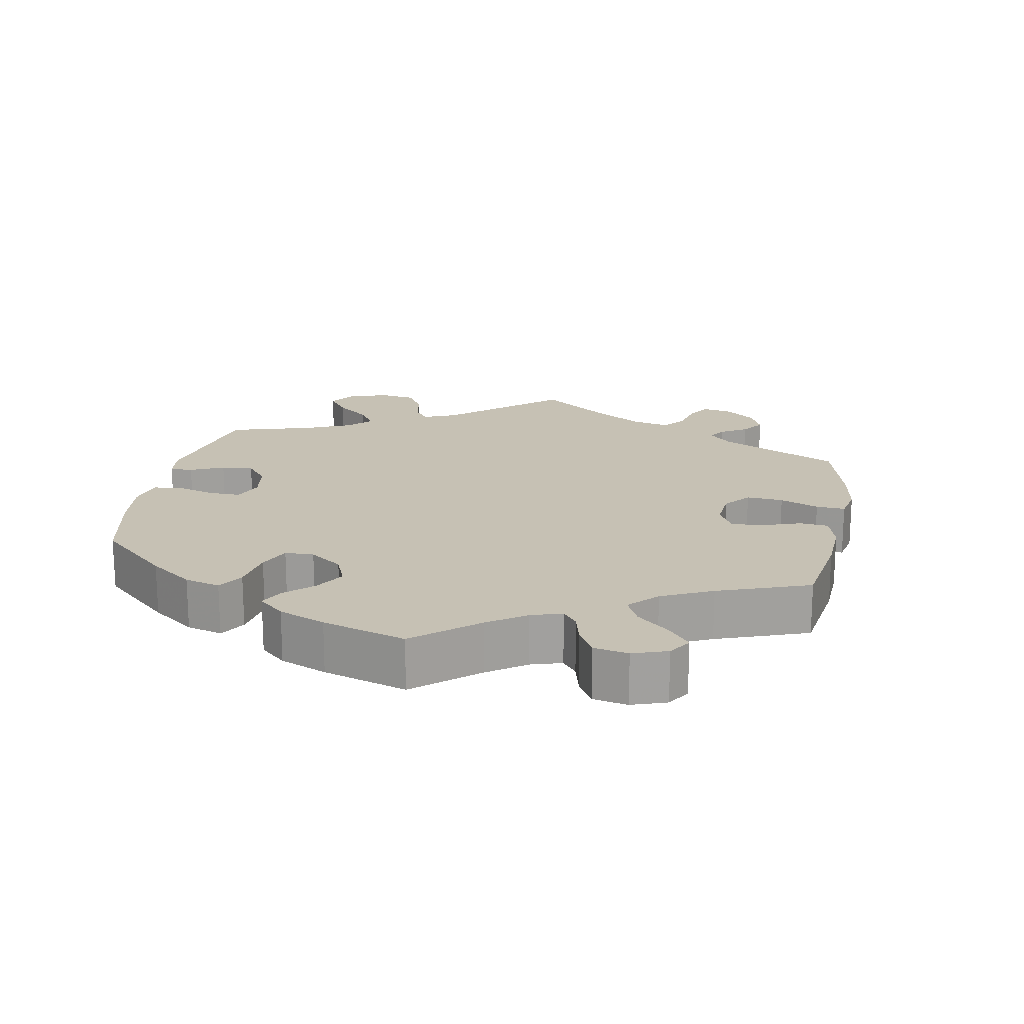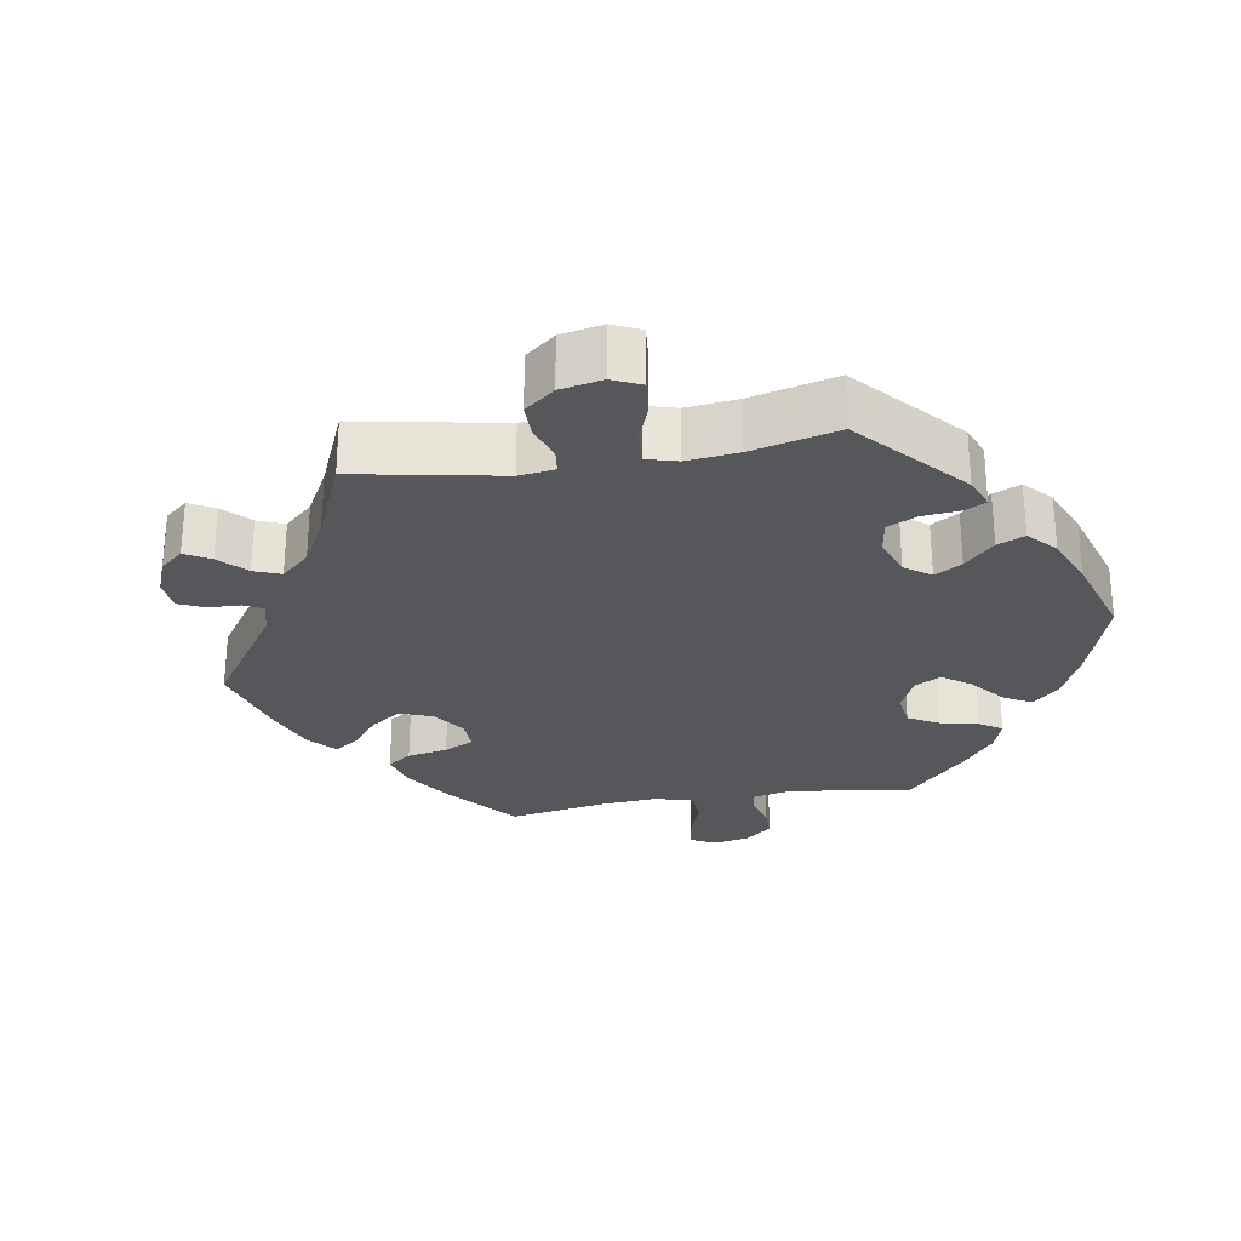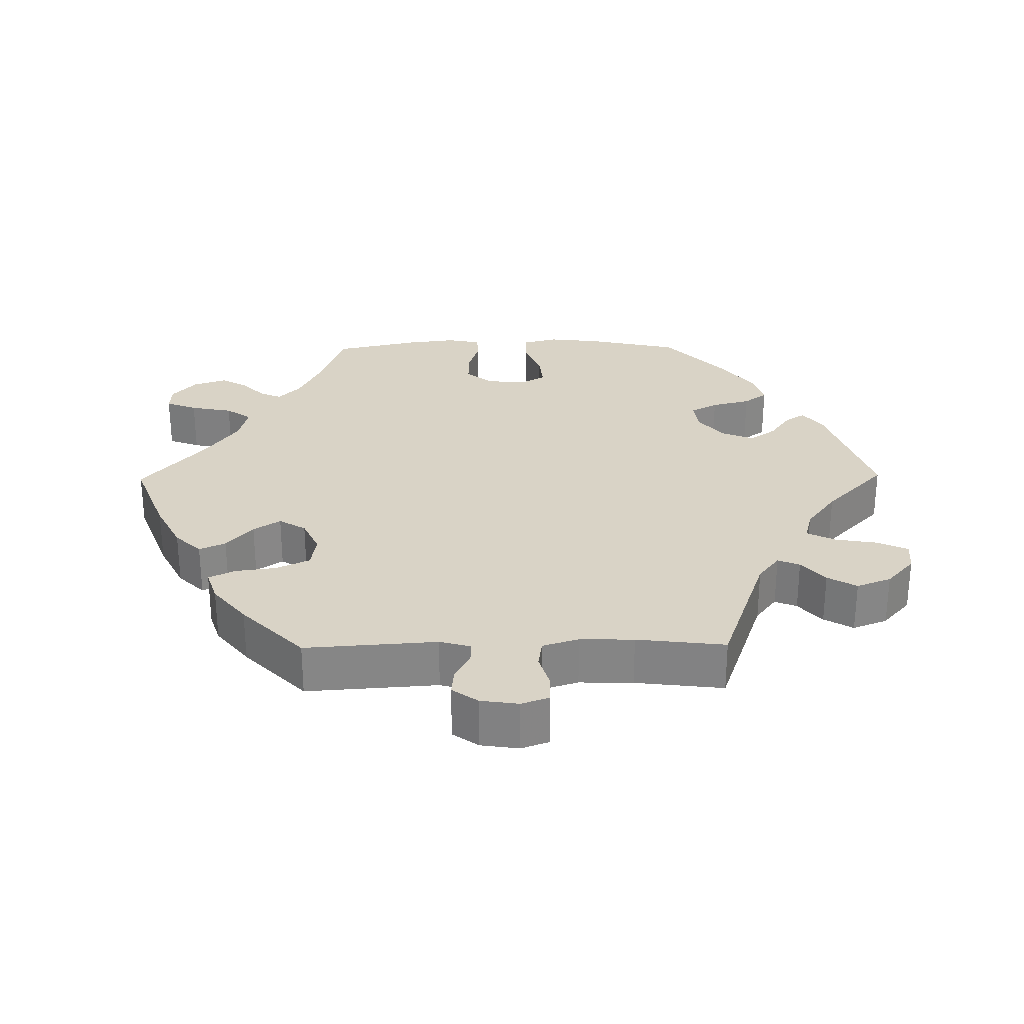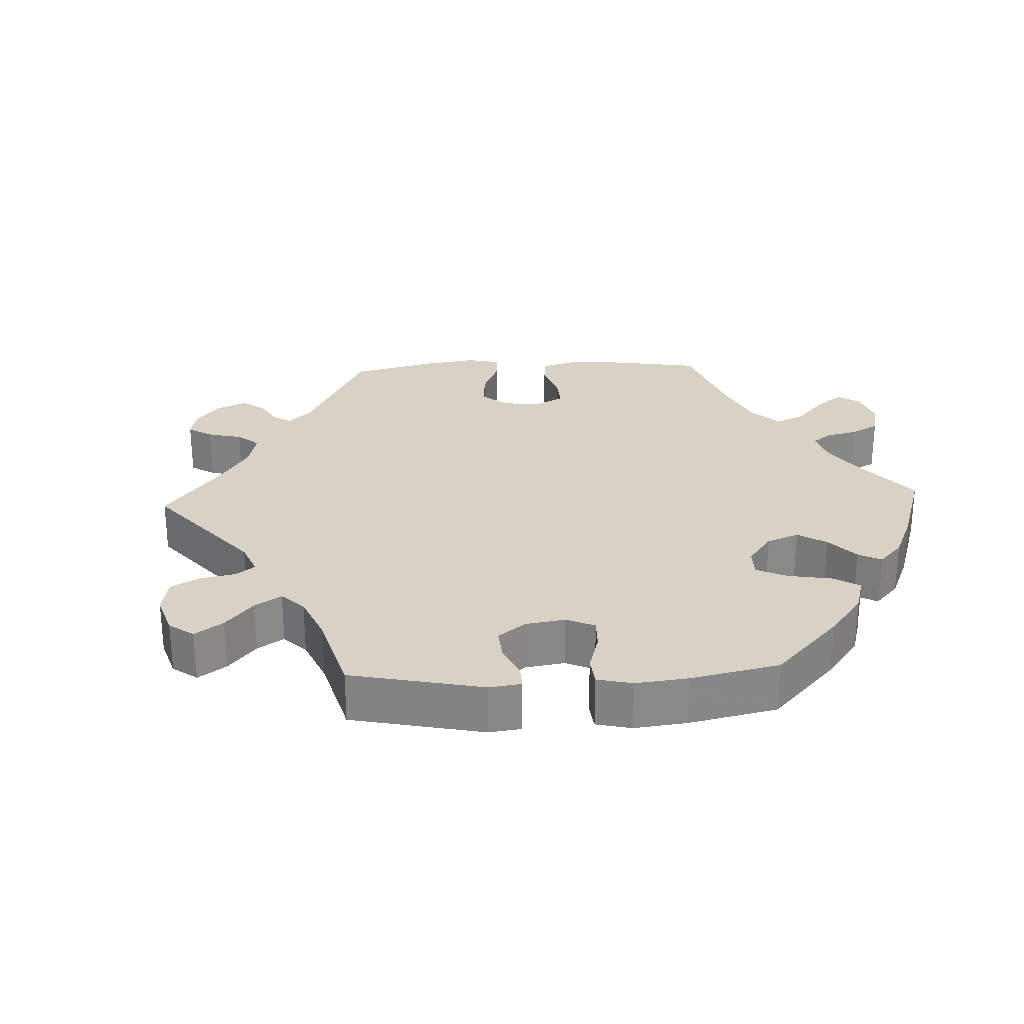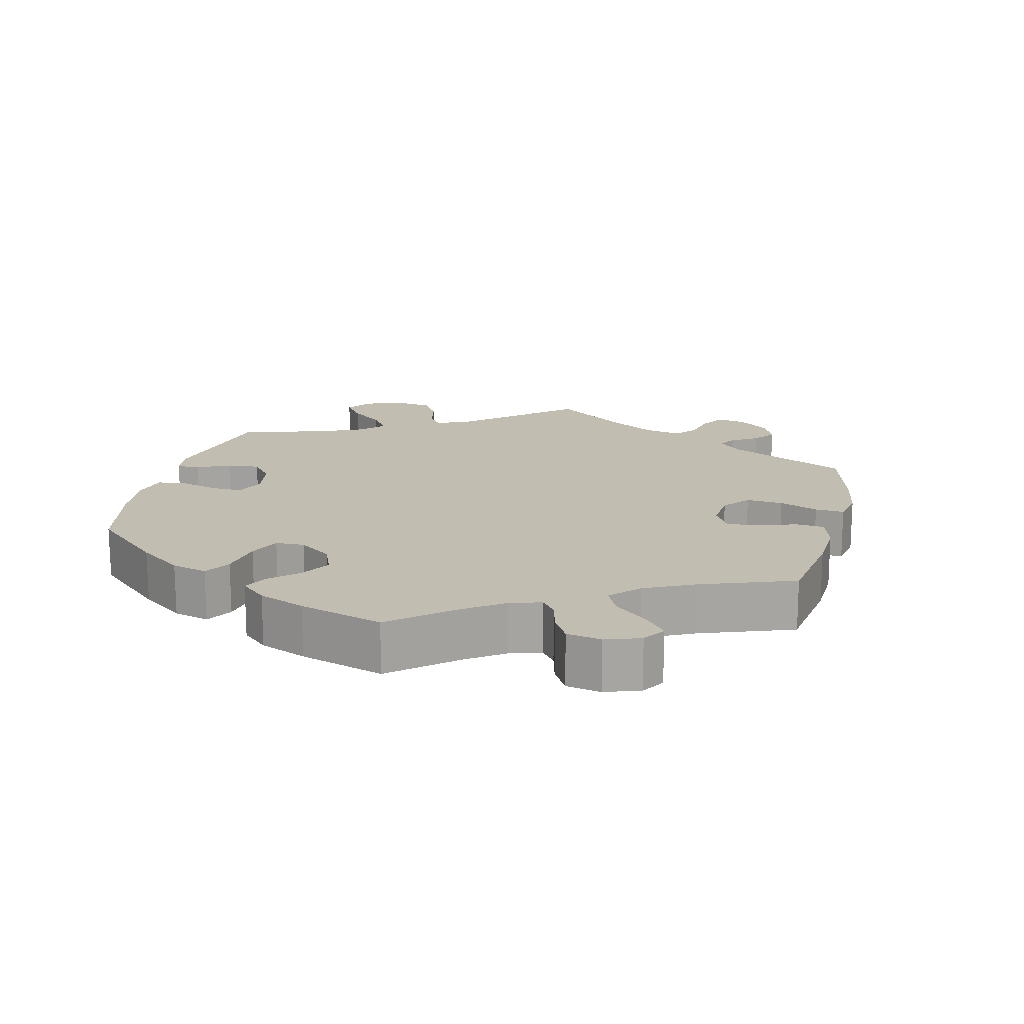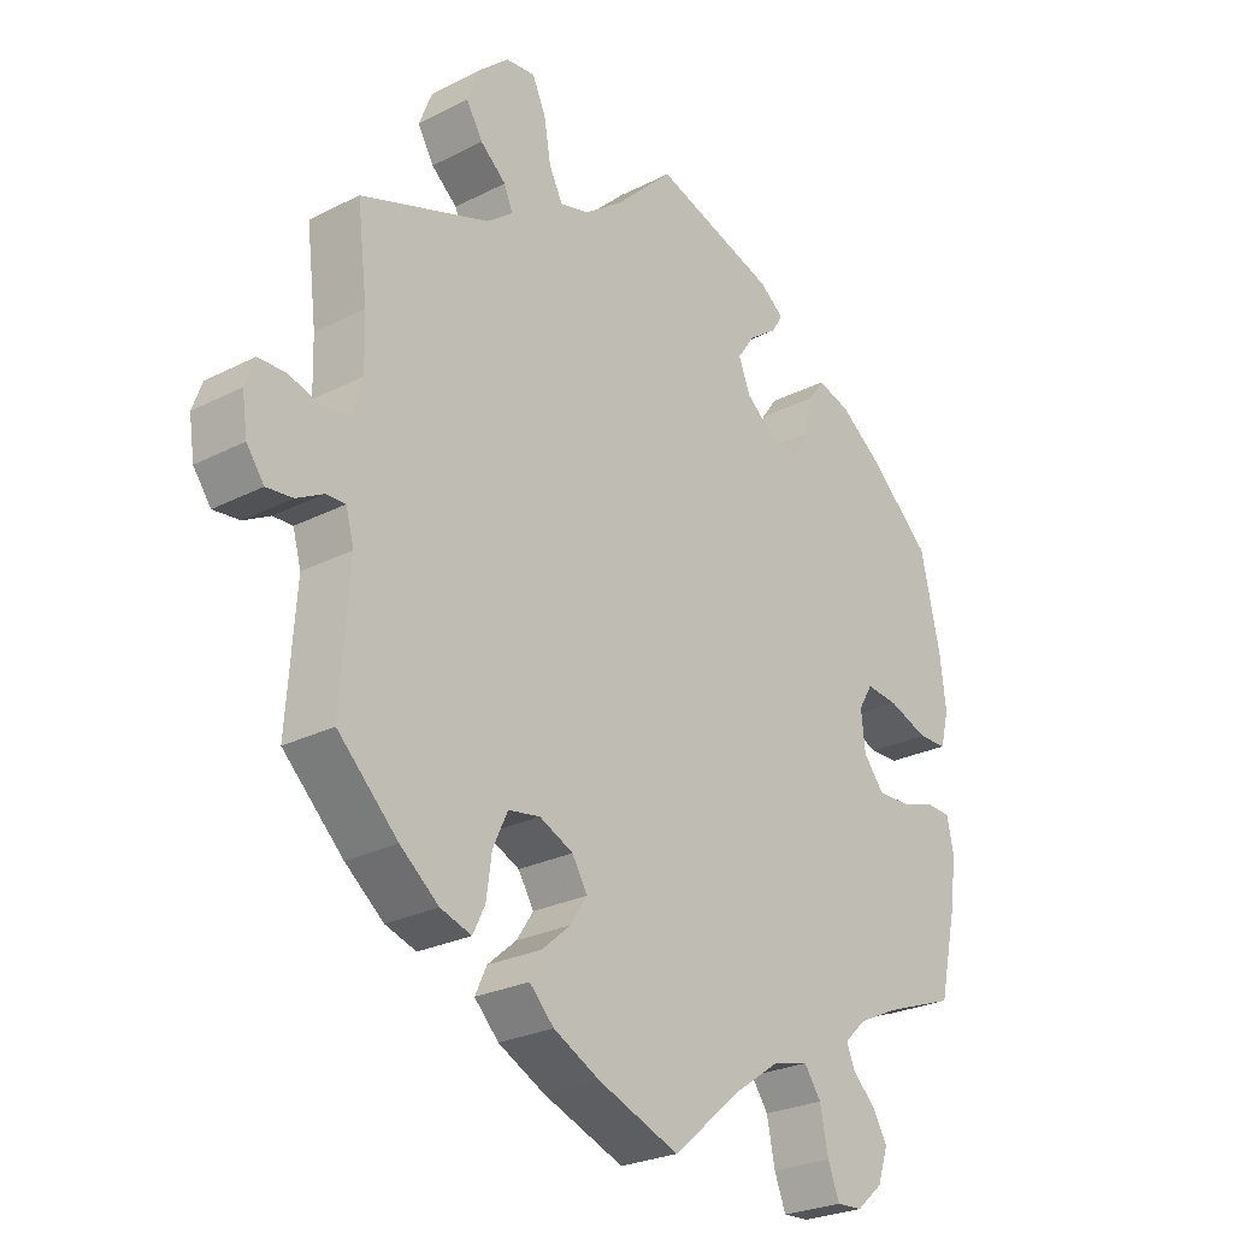
<metadata>
{"format":"obj","ext":"obj","renderer":"f3d","projection":"perspective","resolution":1024,"background":"white","views":[{"elev":18.6,"azim":130.4,"up":"+Y"},{"elev":-27.4,"azim":-20.5,"up":"+Y"},{"elev":28.3,"azim":-90.8,"up":"+Y"},{"elev":27.4,"azim":27.4,"up":"+Y"},{"elev":16.8,"azim":133.4,"up":"+Y"},{"elev":-25.9,"azim":-50.9,"up":"+Z"}]}
</metadata>
<code>
v 0.181 0.07 0.518
v 0.217 0.07 0.49
v 0.2 0.07 0.463
v 0.158 0.07 0.433
v 0.132 0.07 0.396
v 0.15 0.07 0.351
v 0.194 0.07 0.315
v 0.238 0.07 0.31
v 0.259 0.07 0.348
v 0.273 0.07 0.403
v 0.297 0.07 0.436
v 0.346 0.07 0.421
v 0.406 0.07 0.376
v 0.5 0.07 0.29
v 0.529 0.07 0.161
v 0.538 0.07 0.086
v 0.525 0.07 0.036
v 0.482 0.07 0.035
v 0.423 0.07 0.057
v 0.375 0.07 0.062
v 0.354 0.07 0.027
v 0.36 0.07 -0.029
v 0.39 0.07 -0.067
v 0.438 0.07 -0.066
v 0.49 0.07 -0.05
v 0.527 0.07 -0.052
v 0.537 0.07 -0.099
v 0.528 0.07 -0.169
v 0.501 0.07 -0.289
v 0.394 0.07 -0.328
v 0.335 0.07 -0.356
v 0.302 0.07 -0.387
v 0.314 0.07 -0.417
v 0.348 0.07 -0.45
v 0.37 0.07 -0.488
v 0.354 0.07 -0.535
v 0.315 0.07 -0.569
v 0.277 0.07 -0.571
v 0.26 0.07 -0.527
v 0.248 0.07 -0.467
v 0.223 0.07 -0.431
v 0.17 0.07 -0.444
v 0.105 0.07 -0.489
v 0 0.07 -0.578
v -0.12 0.07 -0.532
v -0.189 0.07 -0.497
v -0.225 0.07 -0.46
v -0.208 0.07 -0.423
v -0.165 0.07 -0.386
v -0.14 0.07 -0.348
v -0.163 0.07 -0.31
v -0.213 0.07 -0.287
v -0.26 0.07 -0.295
v -0.282 0.07 -0.342
v -0.29 0.07 -0.4
v -0.308 0.07 -0.437
v -0.354 0.07 -0.422
v -0.411 0.07 -0.376
v -0.5 0.07 -0.289
v -0.487 0.07 -0.103
v -0.499 0.07 -0.059
v -0.528 0.07 -0.06
v -0.567 0.07 -0.081
v -0.606 0.07 -0.085
v -0.632 0.07 -0.049
v -0.64 0.07 0.005
v -0.626 0.07 0.044
v -0.586 0.07 0.045
v -0.538 0.07 0.031
v -0.499 0.07 0.037
v -0.483 0.07 0.088
v -0.485 0.07 0.164
v -0.5 0.07 0.289
v -0.309 0.07 0.356
v -0.27 0.07 0.386
v -0.283 0.07 0.417
v -0.321 0.07 0.45
v -0.345 0.07 0.491
v -0.326 0.07 0.54
v -0.282 0.07 0.579
v -0.239 0.07 0.583
v -0.219 0.07 0.539
v -0.209 0.07 0.48
v -0.189 0.07 0.44
v -0.146 0.07 0.451
v -0.089 0.07 0.493
v -0.001 0.07 0.578
v 0.181 0 0.518
v 0.217 0 0.49
v 0.2 0 0.463
v 0.158 0 0.433
v 0.132 0 0.396
v 0.15 0 0.351
v 0.194 0 0.315
v 0.238 0 0.31
v 0.259 0 0.348
v 0.273 0 0.403
v 0.297 0 0.436
v 0.346 0 0.421
v 0.406 0 0.376
v 0.5 0 0.29
v 0.529 0 0.161
v 0.538 0 0.086
v 0.525 0 0.036
v 0.482 0 0.035
v 0.423 0 0.057
v 0.375 0 0.062
v 0.354 0 0.027
v 0.36 0 -0.029
v 0.39 0 -0.067
v 0.438 0 -0.066
v 0.49 0 -0.05
v 0.527 0 -0.052
v 0.537 0 -0.099
v 0.528 0 -0.169
v 0.501 0 -0.289
v 0.394 0 -0.328
v 0.335 0 -0.356
v 0.302 0 -0.387
v 0.314 0 -0.417
v 0.348 0 -0.45
v 0.37 0 -0.488
v 0.354 0 -0.535
v 0.315 0 -0.569
v 0.277 0 -0.571
v 0.26 0 -0.527
v 0.248 0 -0.467
v 0.223 0 -0.431
v 0.17 0 -0.444
v 0.105 0 -0.489
v 0 0 -0.578
v -0.12 0 -0.532
v -0.189 0 -0.497
v -0.225 0 -0.46
v -0.208 0 -0.423
v -0.165 0 -0.386
v -0.14 0 -0.348
v -0.163 0 -0.31
v -0.213 0 -0.287
v -0.26 0 -0.295
v -0.282 0 -0.342
v -0.29 0 -0.4
v -0.308 0 -0.437
v -0.354 0 -0.422
v -0.411 0 -0.376
v -0.5 0 -0.289
v -0.487 0 -0.103
v -0.499 0 -0.059
v -0.528 0 -0.06
v -0.567 0 -0.081
v -0.606 0 -0.085
v -0.632 0 -0.049
v -0.64 0 0.005
v -0.626 0 0.044
v -0.586 0 0.045
v -0.538 0 0.031
v -0.499 0 0.037
v -0.483 0 0.088
v -0.485 0 0.164
v -0.5 0 0.289
v -0.309 0 0.356
v -0.27 0 0.386
v -0.283 0 0.417
v -0.321 0 0.45
v -0.345 0 0.491
v -0.326 0 0.54
v -0.282 0 0.579
v -0.239 0 0.583
v -0.219 0 0.539
v -0.209 0 0.48
v -0.189 0 0.44
v -0.146 0 0.451
v -0.089 0 0.493
v -0.001 0 0.578
f 86 87 1 2
f 85 86 2 3
f 84 85 3 4
f 80 81 82 83
f 80 83 84
f 79 80 84
f 76 77 78 79
f 75 76 79 84
f 74 75 84 4
f 72 73 74 4
f 66 67 68 69
f 66 69 70
f 65 66 70
f 62 63 64 65
f 61 62 65 70
f 60 61 70 71
f 58 59 60
f 57 58 60 71
f 54 55 56 57
f 53 54 57 71
f 46 47 48 49
f 46 49 50
f 43 44 45 46
f 42 43 46 50
f 41 42 50 51
f 37 38 39 40
f 35 36 37 40
f 33 34 35 40
f 32 33 40 41
f 31 32 41 51
f 27 28 29 30
f 24 25 26 27
f 23 24 27 30
f 22 23 30 31
f 16 17 18 19
f 16 19 20
f 15 16 20
f 14 15 20
f 13 14 20 21
f 9 10 11 12
f 8 9 12 13
f 71 72 4 5
f 52 53 71 5
f 51 52 5 6
f 21 22 31 51
f 8 13 21 51
f 7 8 51
f 6 7 51
f 89 88 174 173
f 90 89 173 172
f 91 90 172 171
f 170 169 168 167
f 171 170 167
f 171 167 166
f 166 165 164 163
f 171 166 163 162
f 91 171 162 161
f 91 161 160 159
f 156 155 154 153
f 157 156 153
f 157 153 152
f 152 151 150 149
f 157 152 149 148
f 158 157 148 147
f 147 146 145
f 158 147 145 144
f 144 143 142 141
f 158 144 141 140
f 136 135 134 133
f 137 136 133
f 133 132 131 130
f 137 133 130 129
f 138 137 129 128
f 127 126 125 124
f 127 124 123 122
f 127 122 121 120
f 128 127 120 119
f 138 128 119 118
f 117 116 115 114
f 114 113 112 111
f 117 114 111 110
f 118 117 110 109
f 106 105 104 103
f 107 106 103
f 107 103 102
f 107 102 101
f 108 107 101 100
f 99 98 97 96
f 100 99 96 95
f 92 91 159 158
f 92 158 140 139
f 93 92 139 138
f 138 118 109 108
f 138 108 100 95
f 138 95 94
f 138 94 93
f 1 88 89 2
f 2 89 90 3
f 3 90 91 4
f 4 91 92 5
f 5 92 93 6
f 6 93 94 7
f 7 94 95 8
f 8 95 96 9
f 9 96 97 10
f 10 97 98 11
f 11 98 99 12
f 12 99 100 13
f 13 100 101 14
f 14 101 102 15
f 15 102 103 16
f 16 103 104 17
f 17 104 105 18
f 18 105 106 19
f 19 106 107 20
f 20 107 108 21
f 21 108 109 22
f 22 109 110 23
f 23 110 111 24
f 24 111 112 25
f 25 112 113 26
f 26 113 114 27
f 27 114 115 28
f 28 115 116 29
f 29 116 117 30
f 30 117 118 31
f 31 118 119 32
f 32 119 120 33
f 33 120 121 34
f 34 121 122 35
f 35 122 123 36
f 36 123 124 37
f 37 124 125 38
f 38 125 126 39
f 39 126 127 40
f 40 127 128 41
f 41 128 129 42
f 42 129 130 43
f 43 130 131 44
f 44 131 132 45
f 45 132 133 46
f 46 133 134 47
f 47 134 135 48
f 48 135 136 49
f 49 136 137 50
f 50 137 138 51
f 51 138 139 52
f 52 139 140 53
f 53 140 141 54
f 54 141 142 55
f 55 142 143 56
f 56 143 144 57
f 57 144 145 58
f 58 145 146 59
f 59 146 147 60
f 60 147 148 61
f 61 148 149 62
f 62 149 150 63
f 63 150 151 64
f 64 151 152 65
f 65 152 153 66
f 66 153 154 67
f 67 154 155 68
f 68 155 156 69
f 69 156 157 70
f 70 157 158 71
f 71 158 159 72
f 72 159 160 73
f 73 160 161 74
f 74 161 162 75
f 75 162 163 76
f 76 163 164 77
f 77 164 165 78
f 78 165 166 79
f 79 166 167 80
f 80 167 168 81
f 81 168 169 82
f 82 169 170 83
f 83 170 171 84
f 84 171 172 85
f 85 172 173 86
f 86 173 174 87
f 87 174 88 1

</code>
